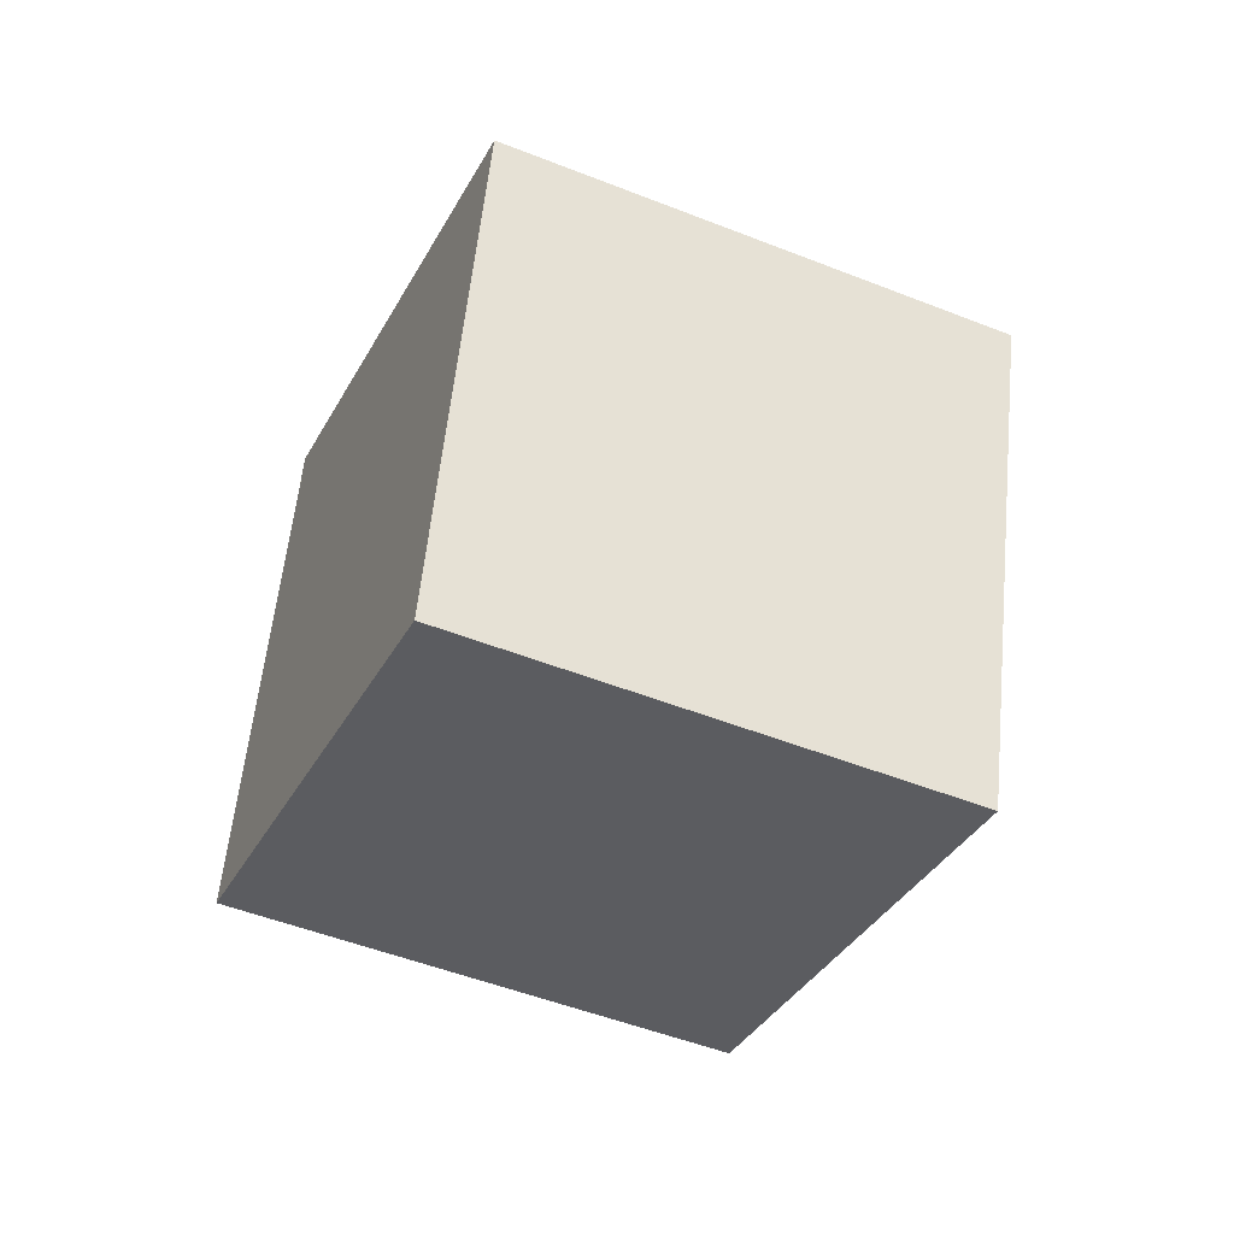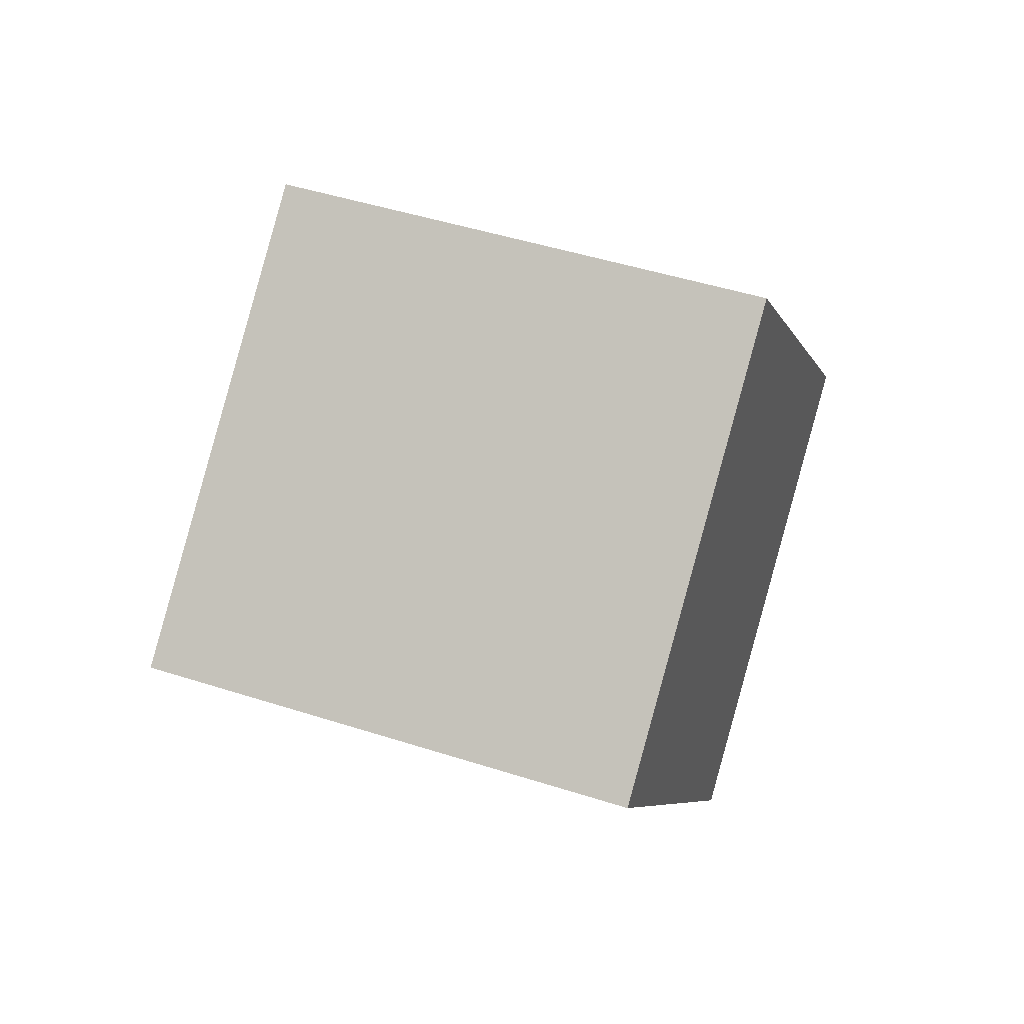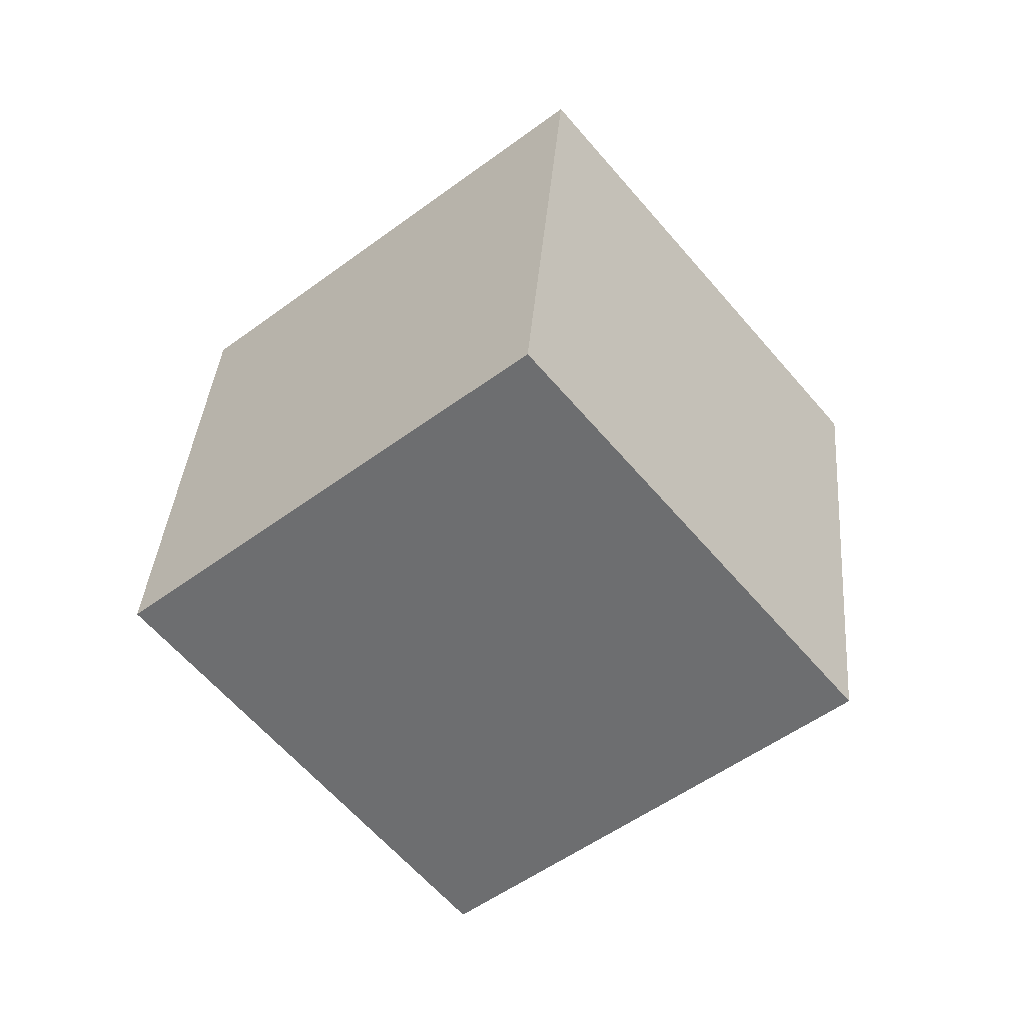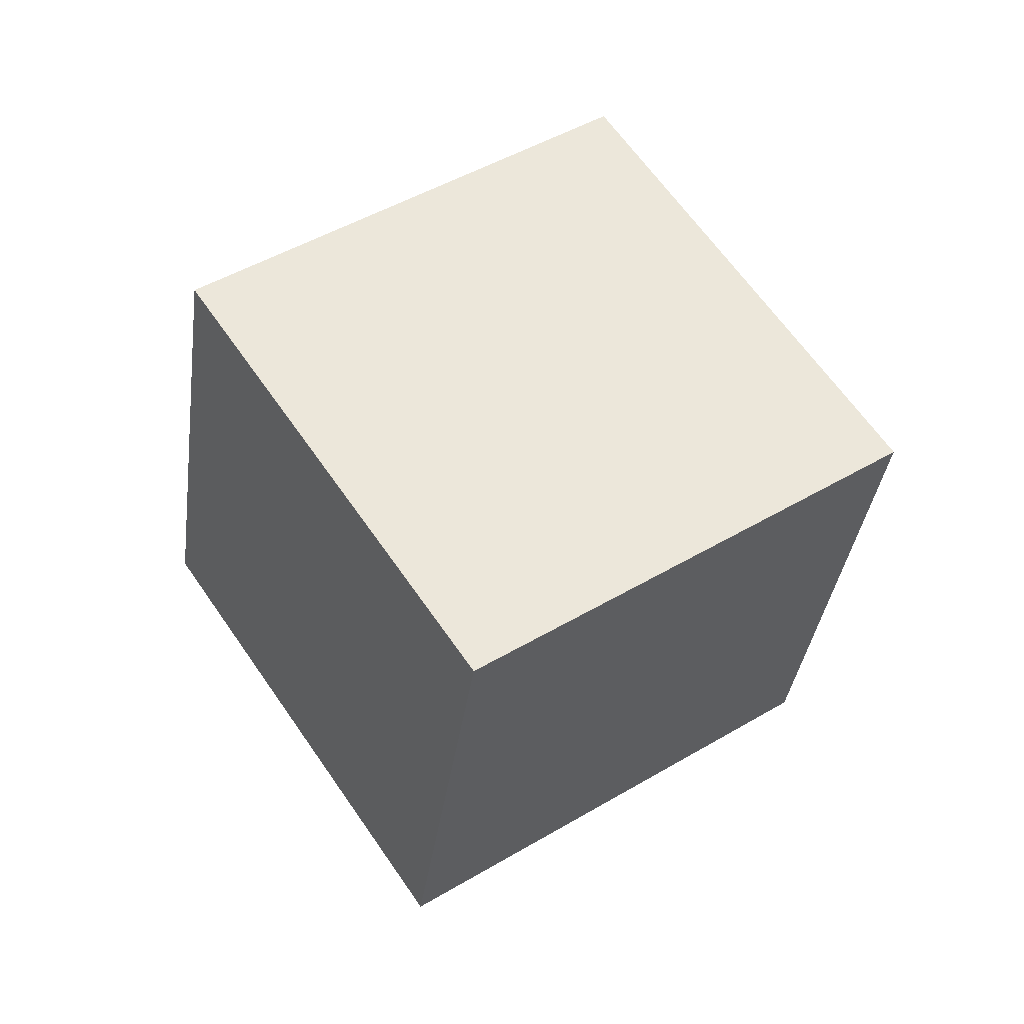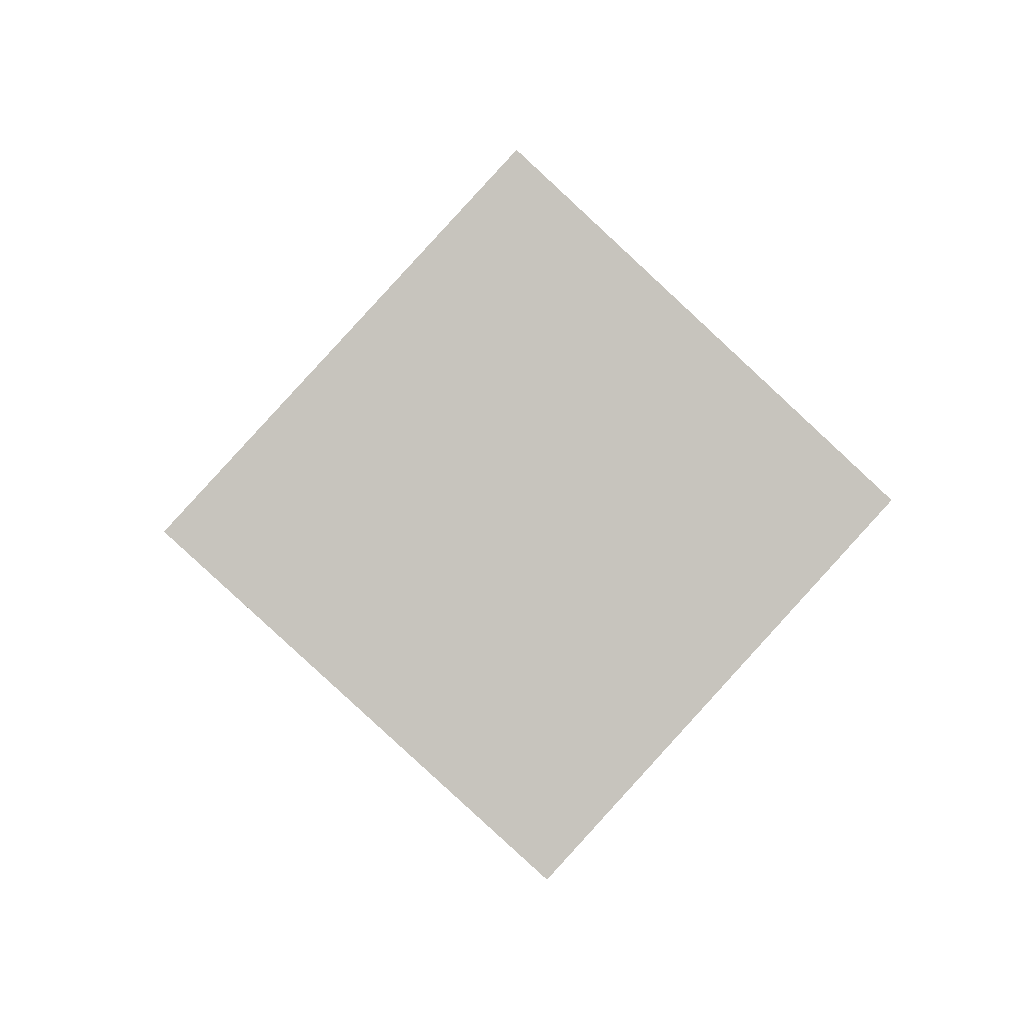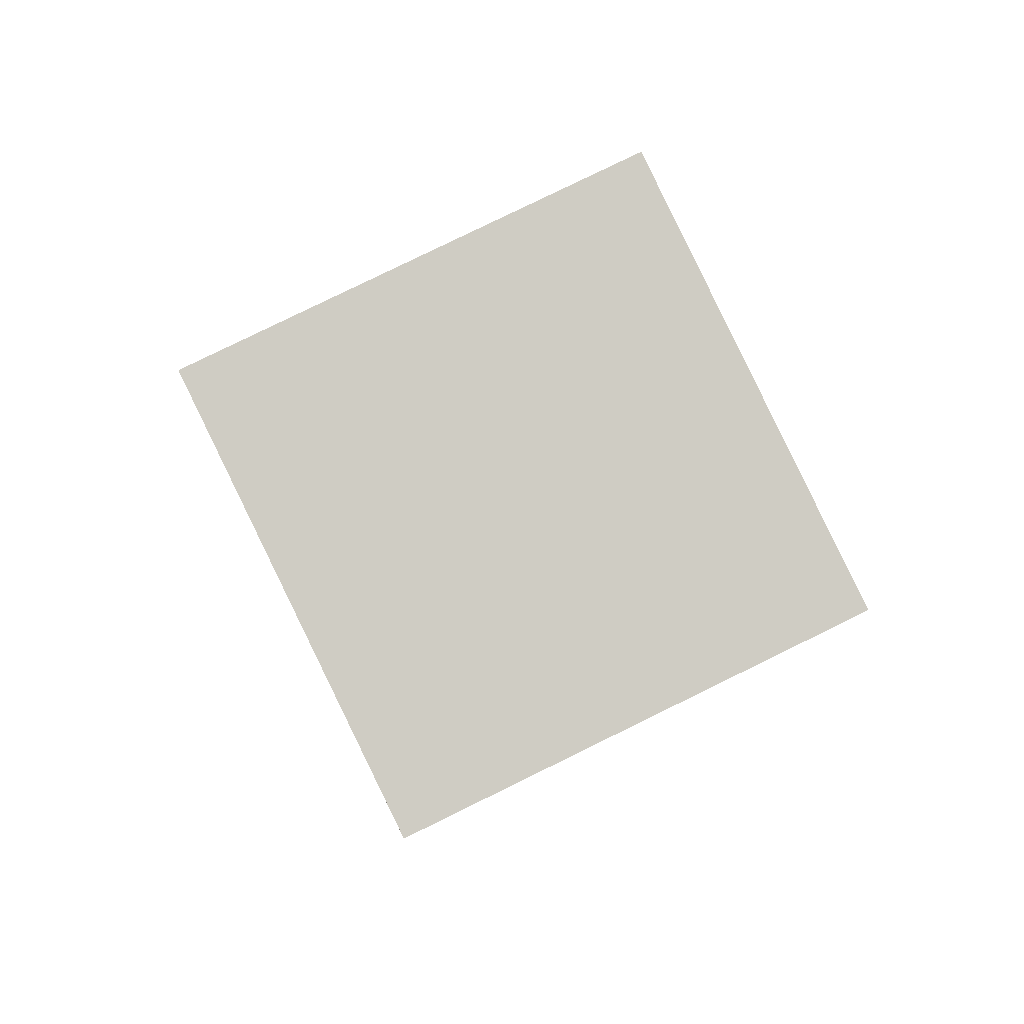
<metadata>
{"format":"obj","ext":"obj","renderer":"f3d","projection":"perspective","resolution":1024,"background":"white","views":[{"elev":21.0,"azim":-31.8,"up":"+Y"},{"elev":-47.9,"azim":154.8,"up":"+Z"},{"elev":-12.8,"azim":-168.8,"up":"+Y"},{"elev":7.1,"azim":-52.8,"up":"+Z"},{"elev":21.6,"azim":61.1,"up":"+Z"},{"elev":-46.9,"azim":-7.9,"up":"+Z"}]}
</metadata>
<code>
v 2.279 3.469 12.4
v 1.728 -3.936 5.703
v 7.465 8.989 5.871
v 6.914 1.584 -0.8265
v -6.254 7.302 8.864
v -6.804 -0.1031 2.166
v -1.068 12.82 2.335
v -1.618 5.417 -4.363
f 2 4 1
f 5 2 1
f 1 4 3
f 3 5 1
f 2 8 4
f 6 2 5
f 6 8 2
f 4 8 3
f 7 5 3
f 3 8 7
f 7 6 5
f 8 6 7

</code>
